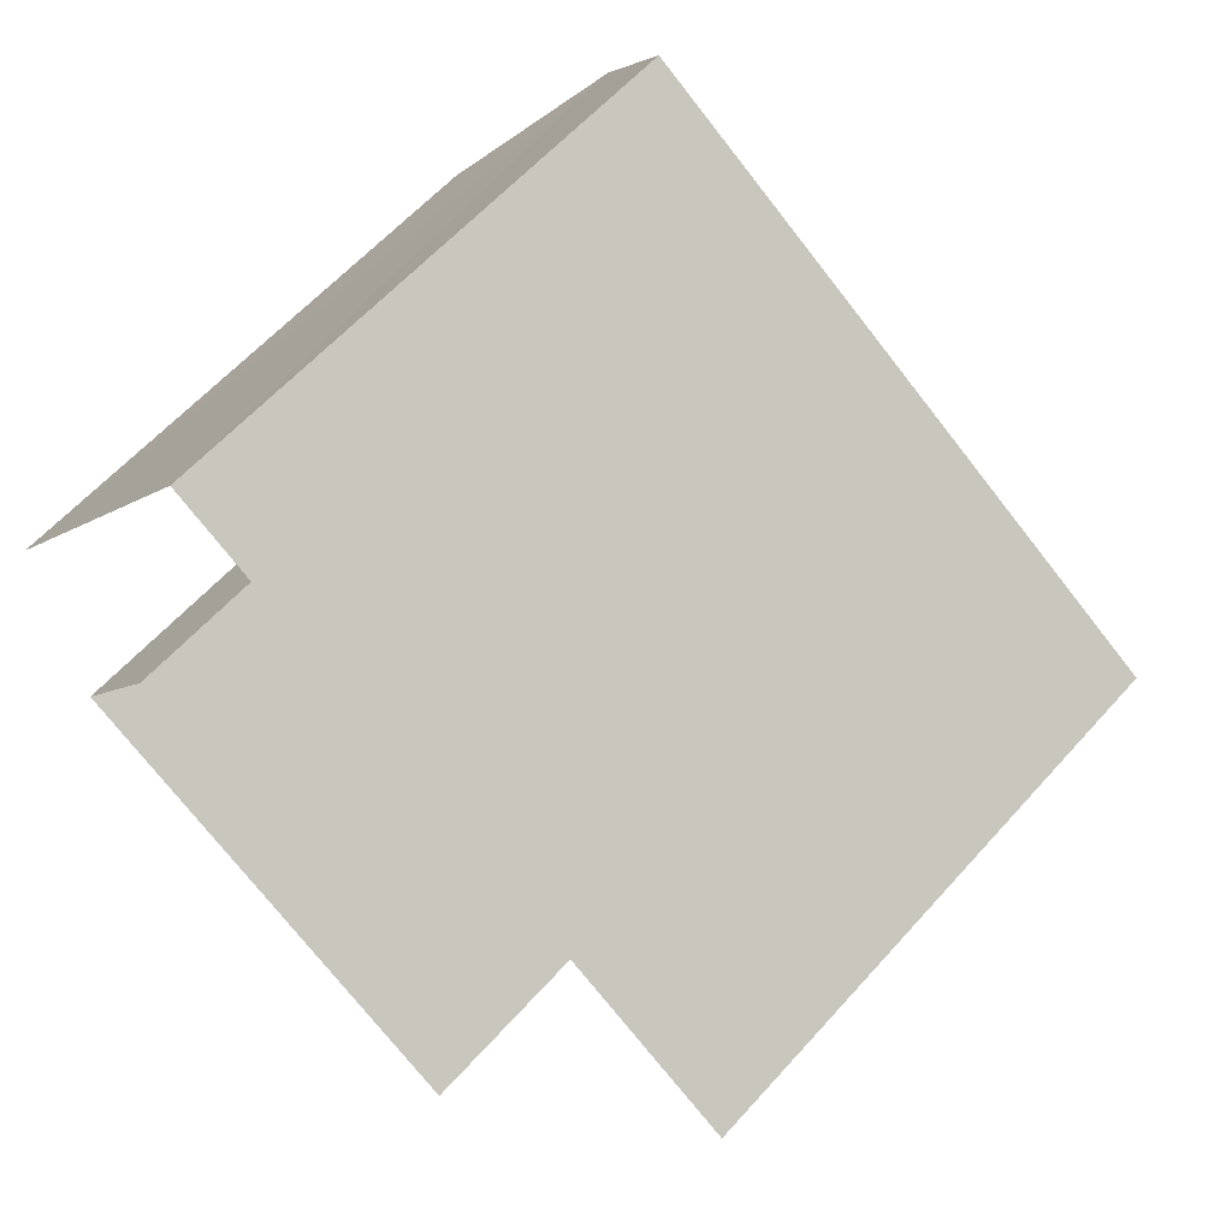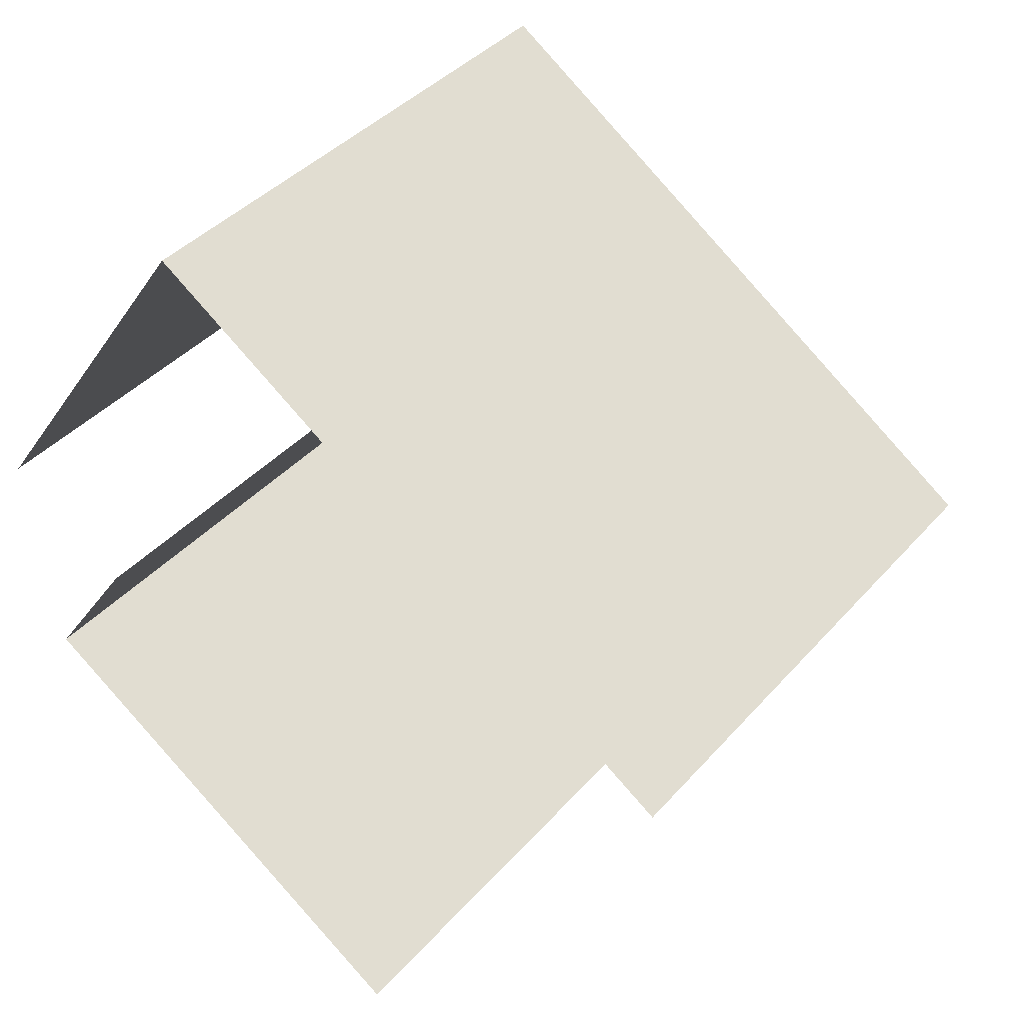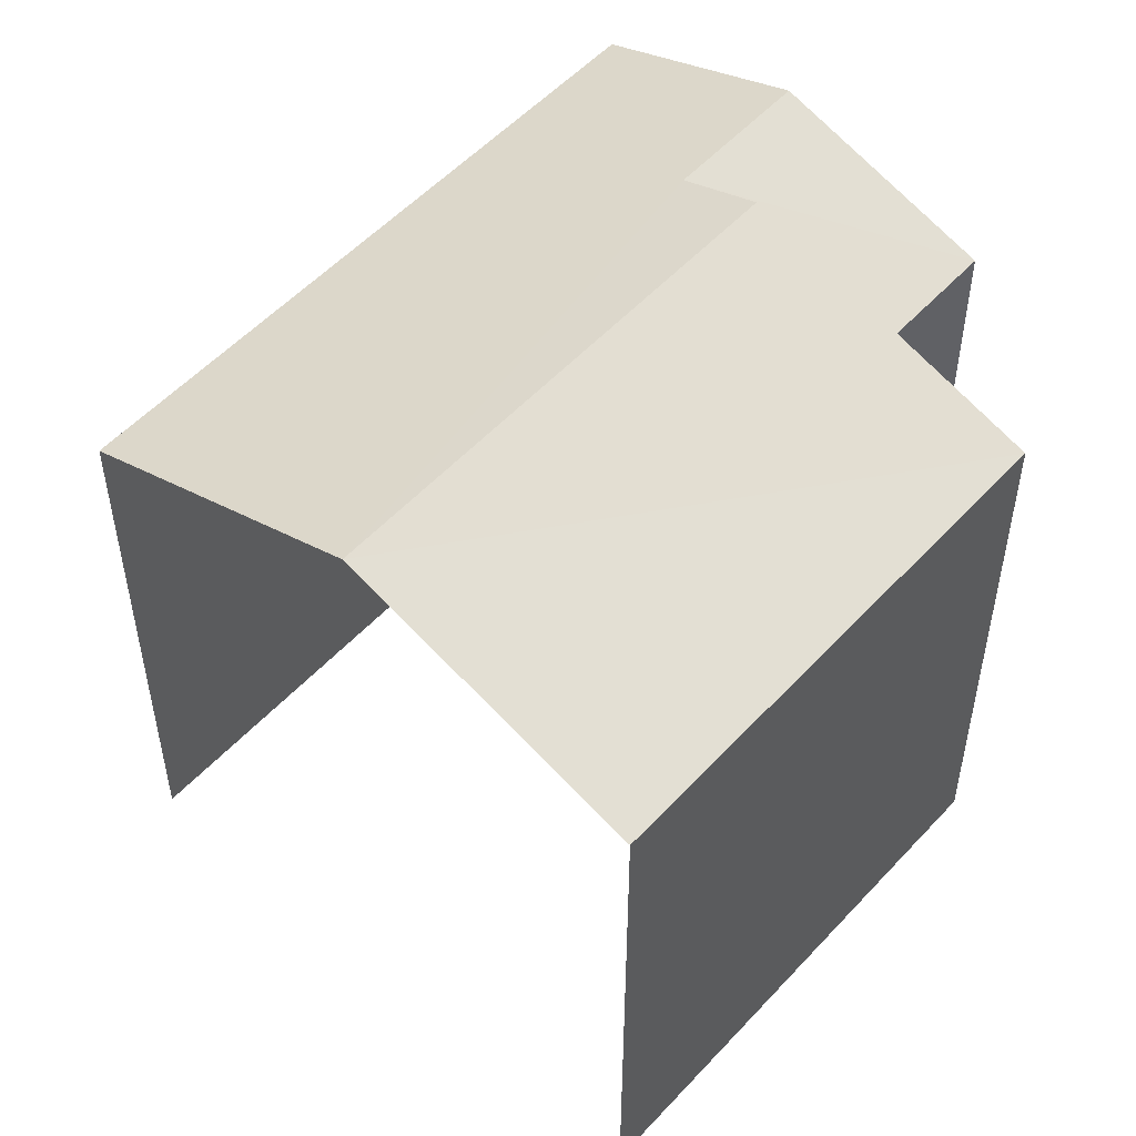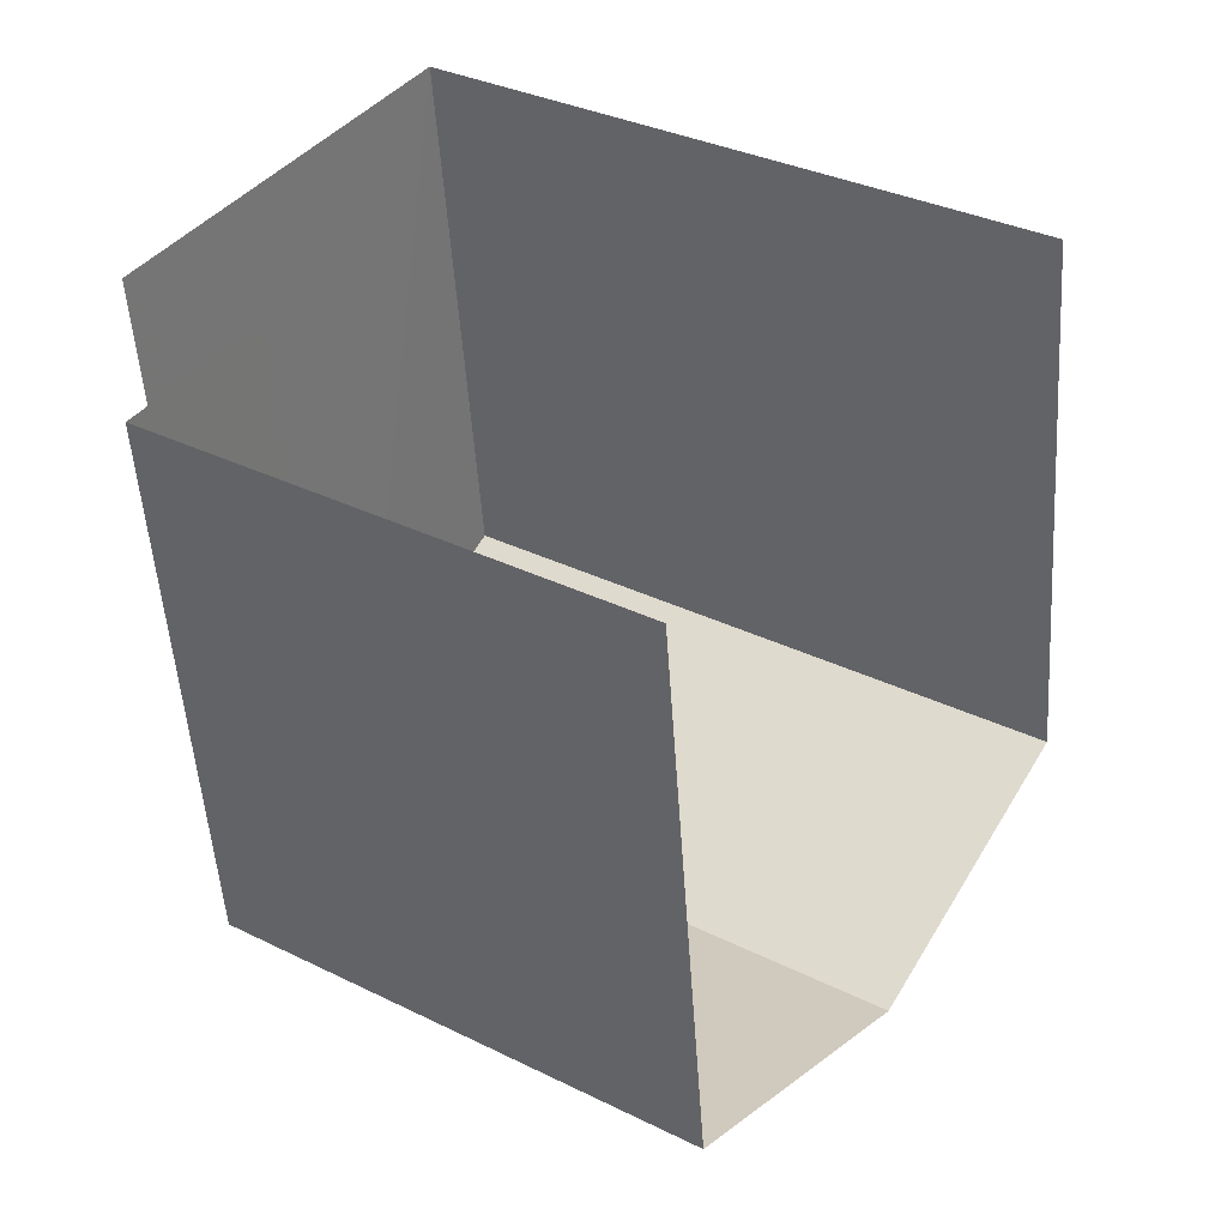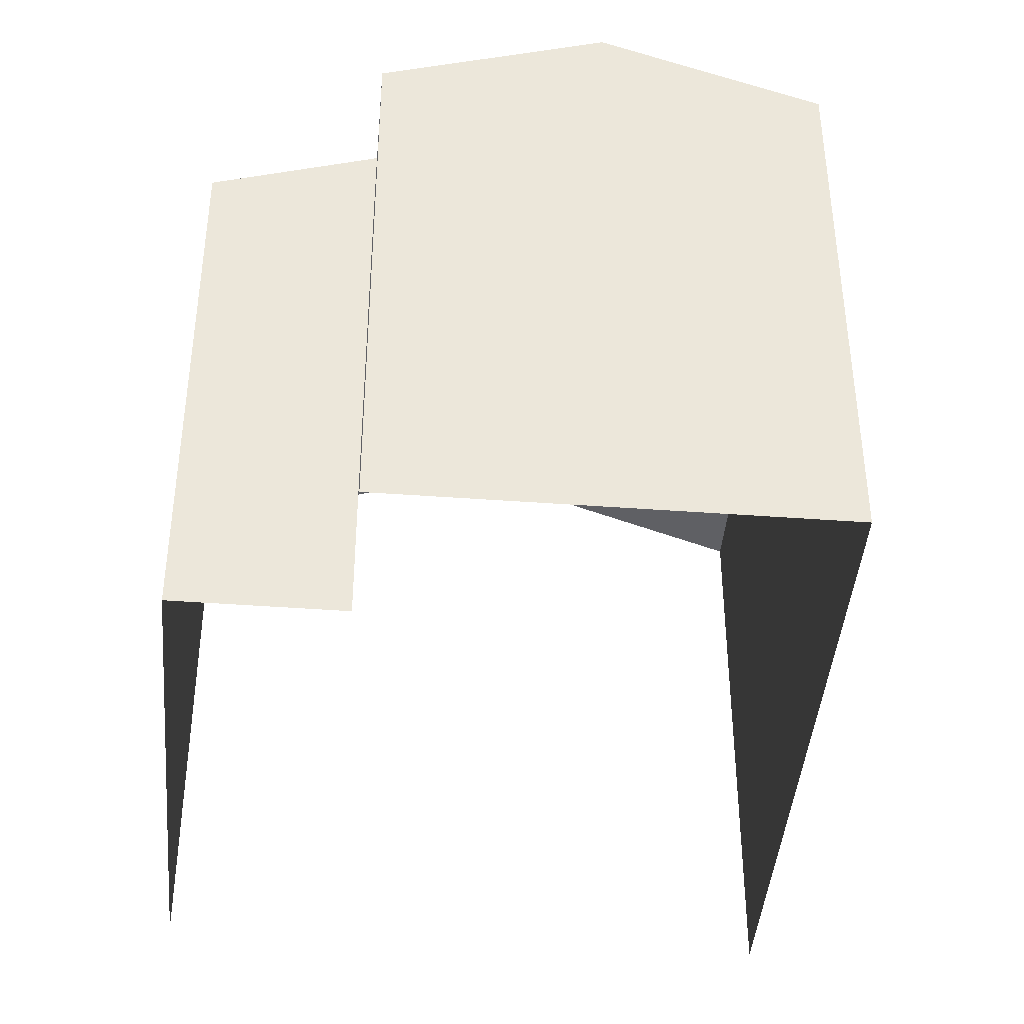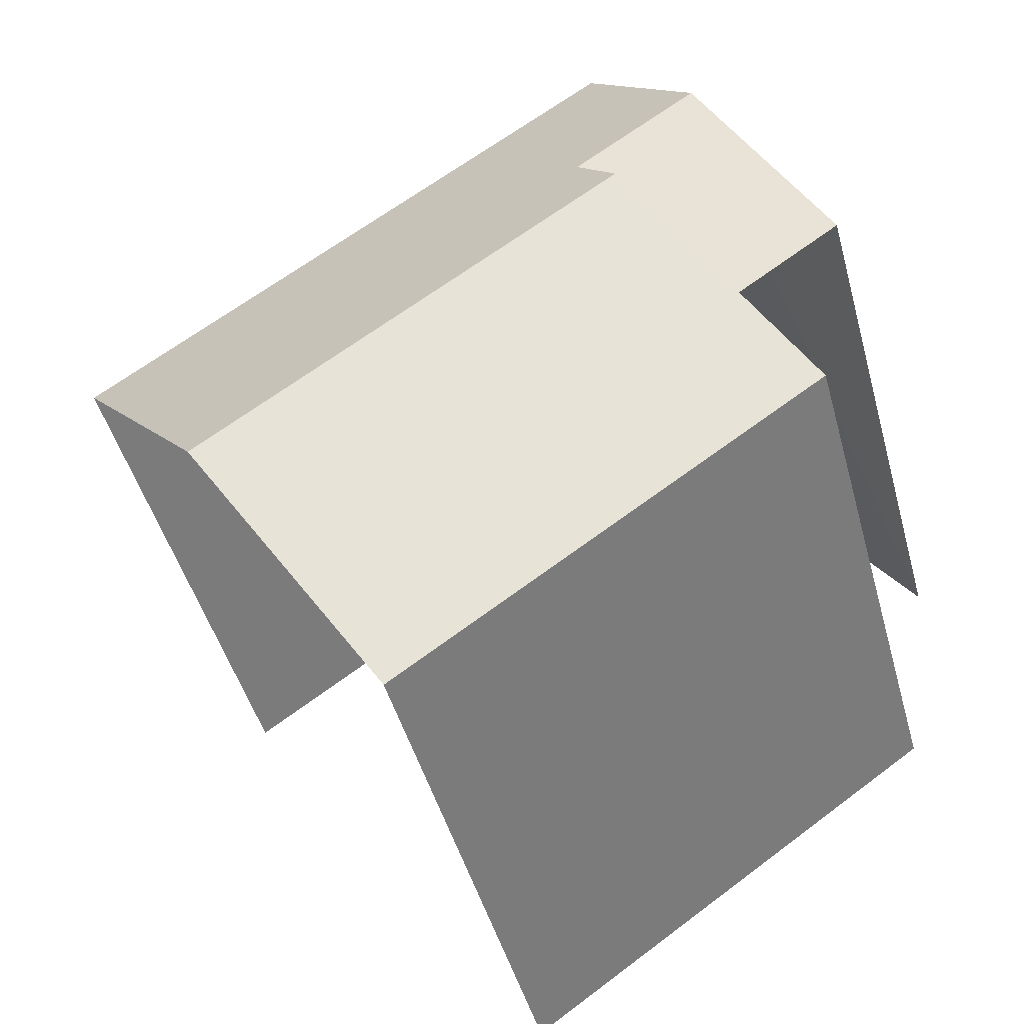
<metadata>
{"format":"obj","ext":"obj","renderer":"f3d","projection":"perspective","resolution":1024,"background":"white","views":[{"elev":59.5,"azim":-138.7,"up":"+Y"},{"elev":39.2,"azim":-143.6,"up":"+Y"},{"elev":53.0,"azim":-14.1,"up":"+Z"},{"elev":-52.0,"azim":-176.1,"up":"+Y"},{"elev":-42.2,"azim":119.8,"up":"+Z"},{"elev":-46.5,"azim":15.0,"up":"+Y"}]}
</metadata>
<code>
v -2.235e+05 -1.285e+05 15.34
v -2.235e+05 -1.285e+05 15.34
v -2.235e+05 -1.285e+05 15.34
v -2.235e+05 -1.285e+05 15.34
v -2.235e+05 -1.285e+05 15.34
v -2.235e+05 -1.285e+05 15.34
v -2.235e+05 -1.285e+05 22.78
v -2.235e+05 -1.285e+05 21.62
v -2.235e+05 -1.285e+05 21.62
v -2.235e+05 -1.285e+05 22.78
v -2.235e+05 -1.285e+05 22.46
v -2.235e+05 -1.285e+05 21.62
v -2.235e+05 -1.285e+05 22.46
v -2.235e+05 -1.285e+05 21.62
v -2.235e+05 -1.285e+05 21.62
v -2.235e+05 -1.285e+05 21.62
f 1 2 3
f 3 4 1
f 5 2 1
f 6 5 1
f 15 2 7
f 2 5 7
f 5 8 7
f 1 4 12
f 14 1 12
f 7 8 9
f 10 7 9
f 11 12 13
f 11 14 12
f 7 11 15
f 15 11 16
f 7 10 11
f 16 11 13
f 9 5 6
f 9 8 5
f 6 14 9
f 9 14 10
f 6 1 14
f 10 14 11
f 15 3 2
f 15 16 3
f 12 4 13
f 4 3 13
f 3 16 13

</code>
